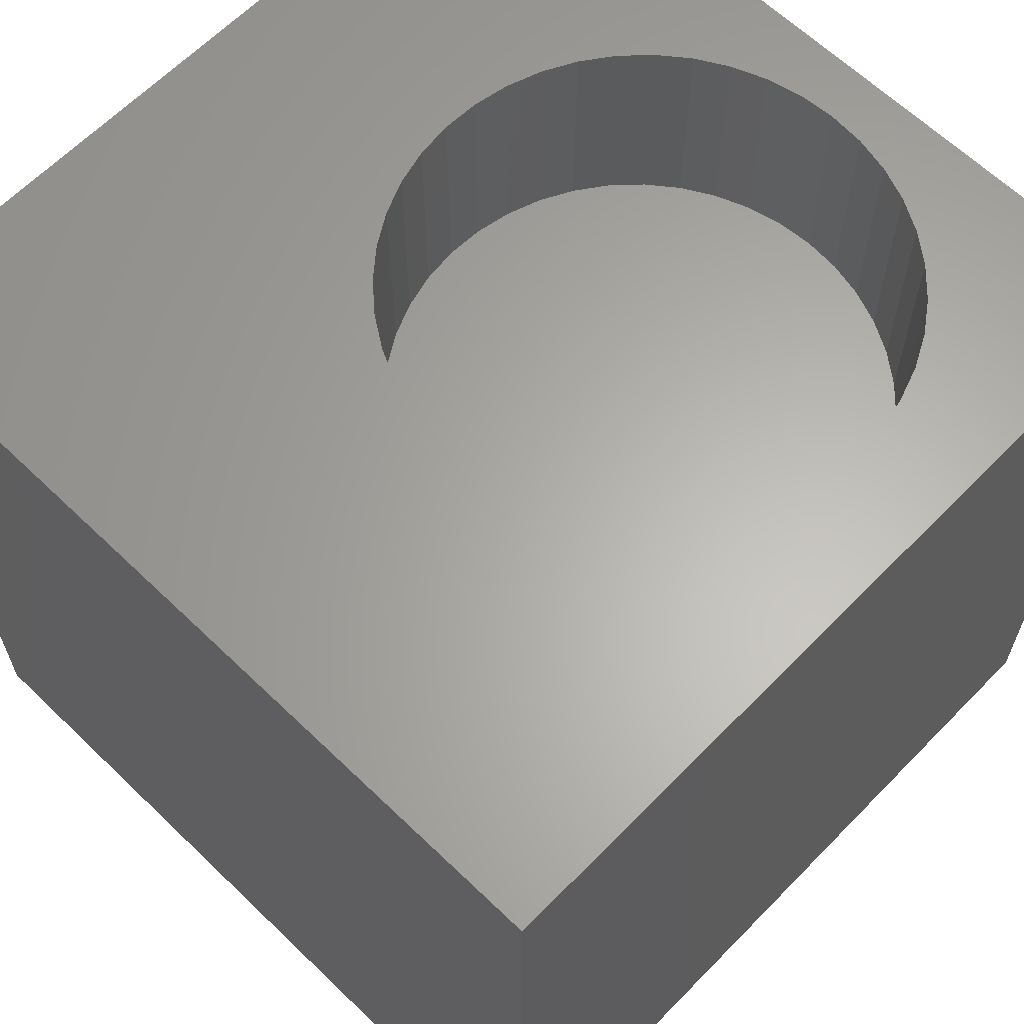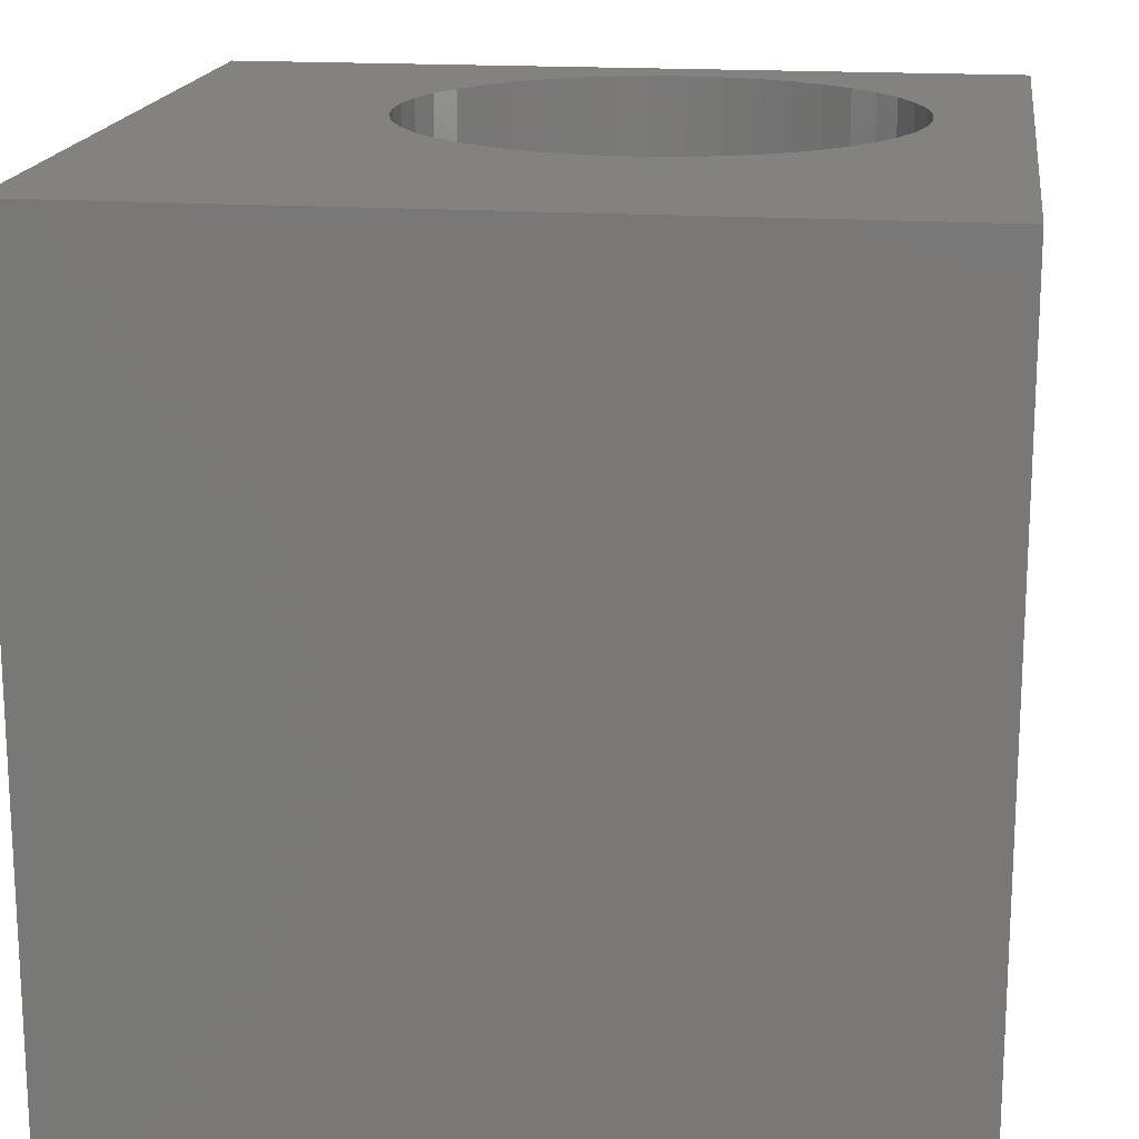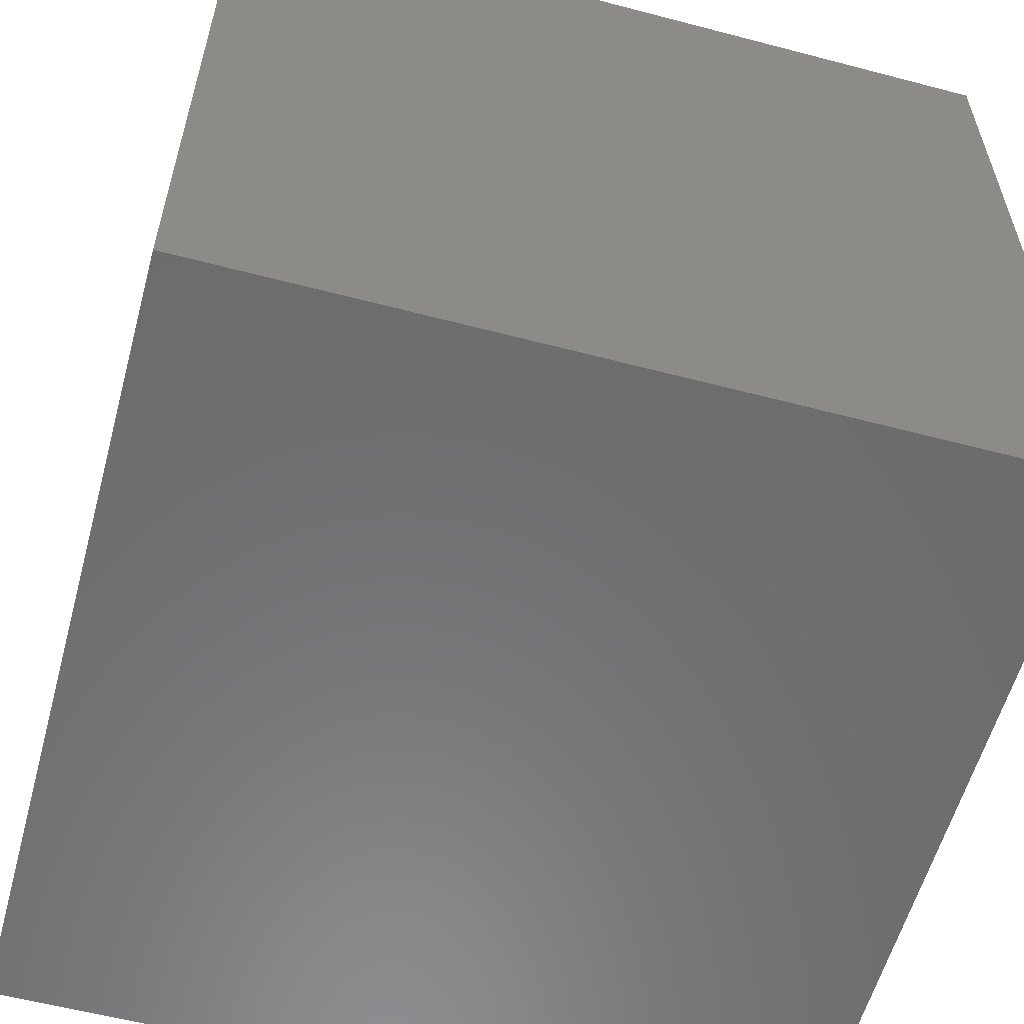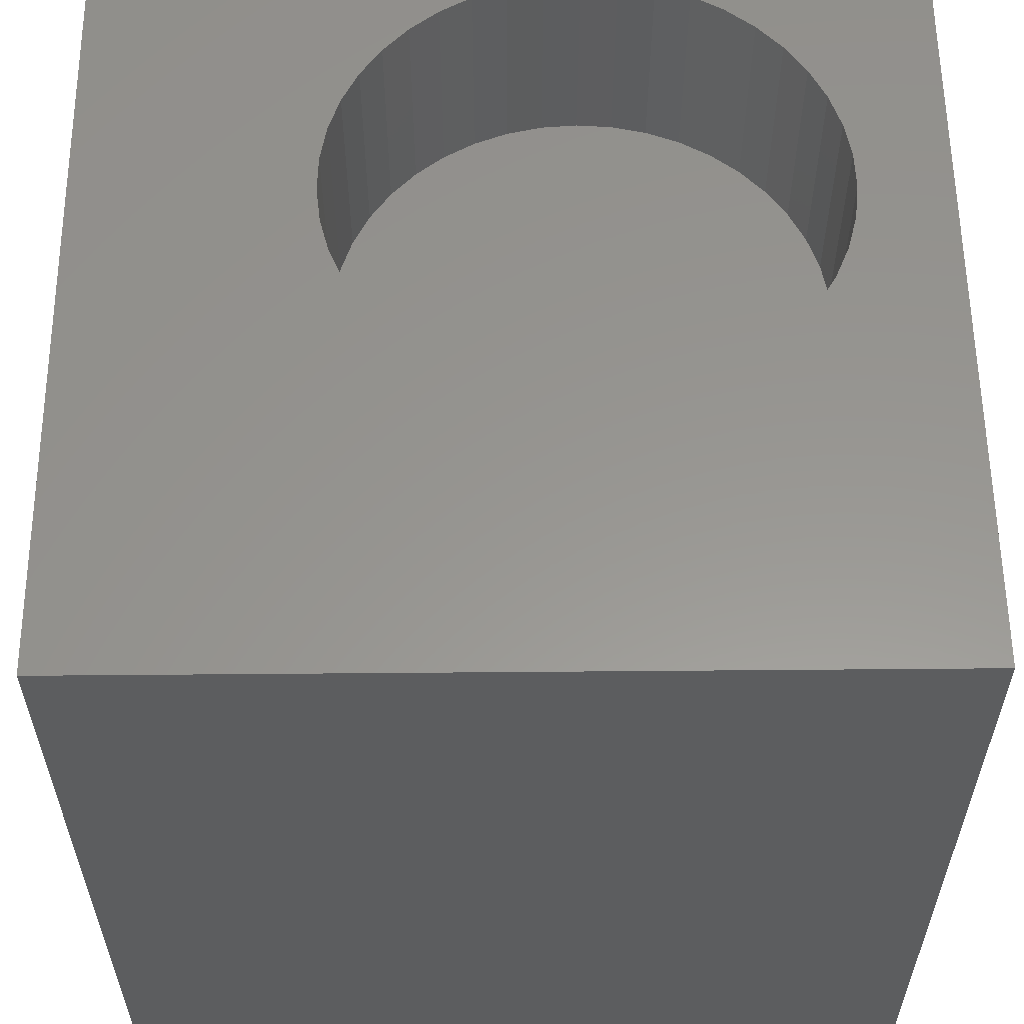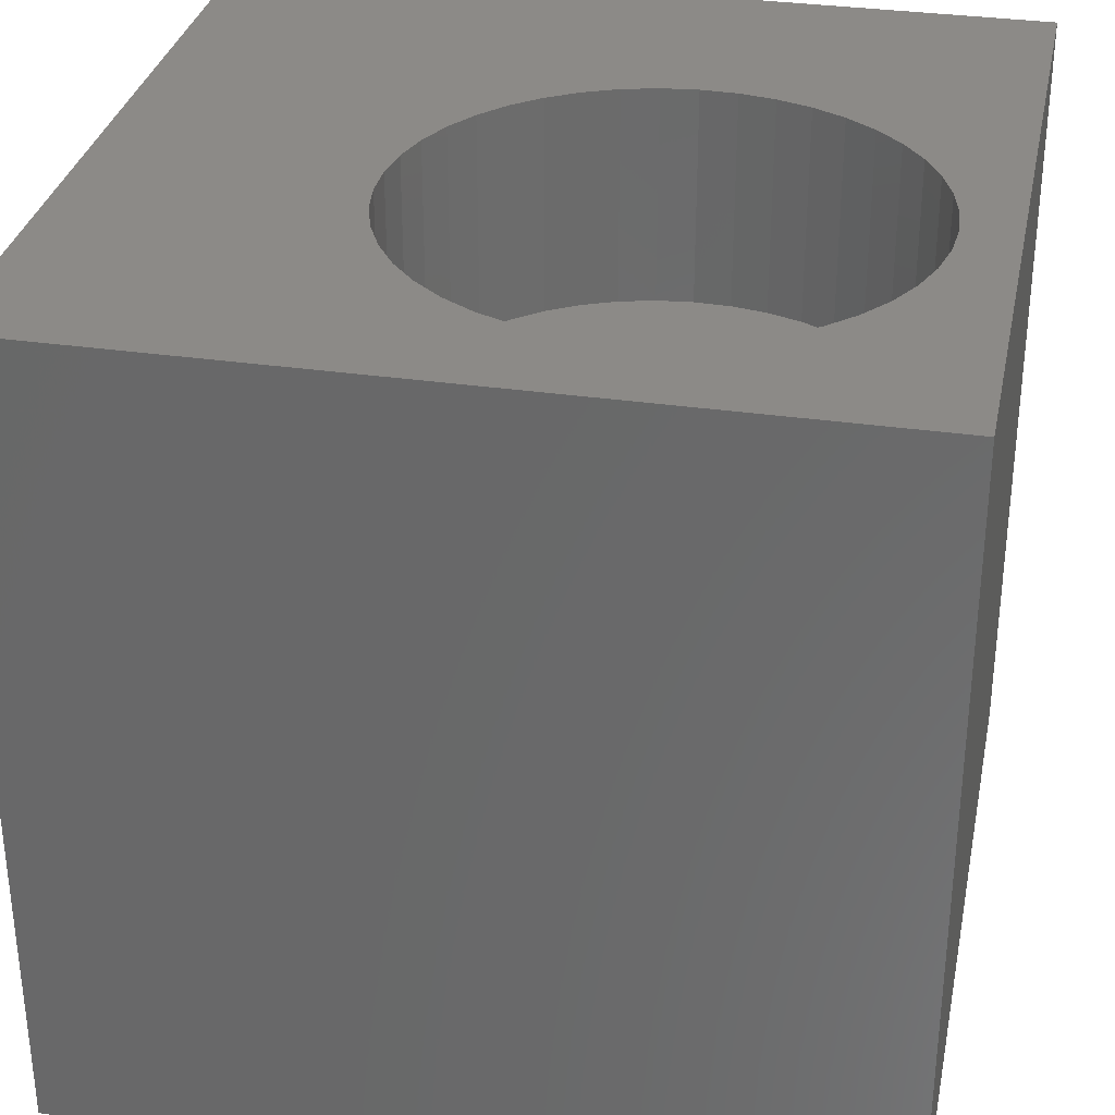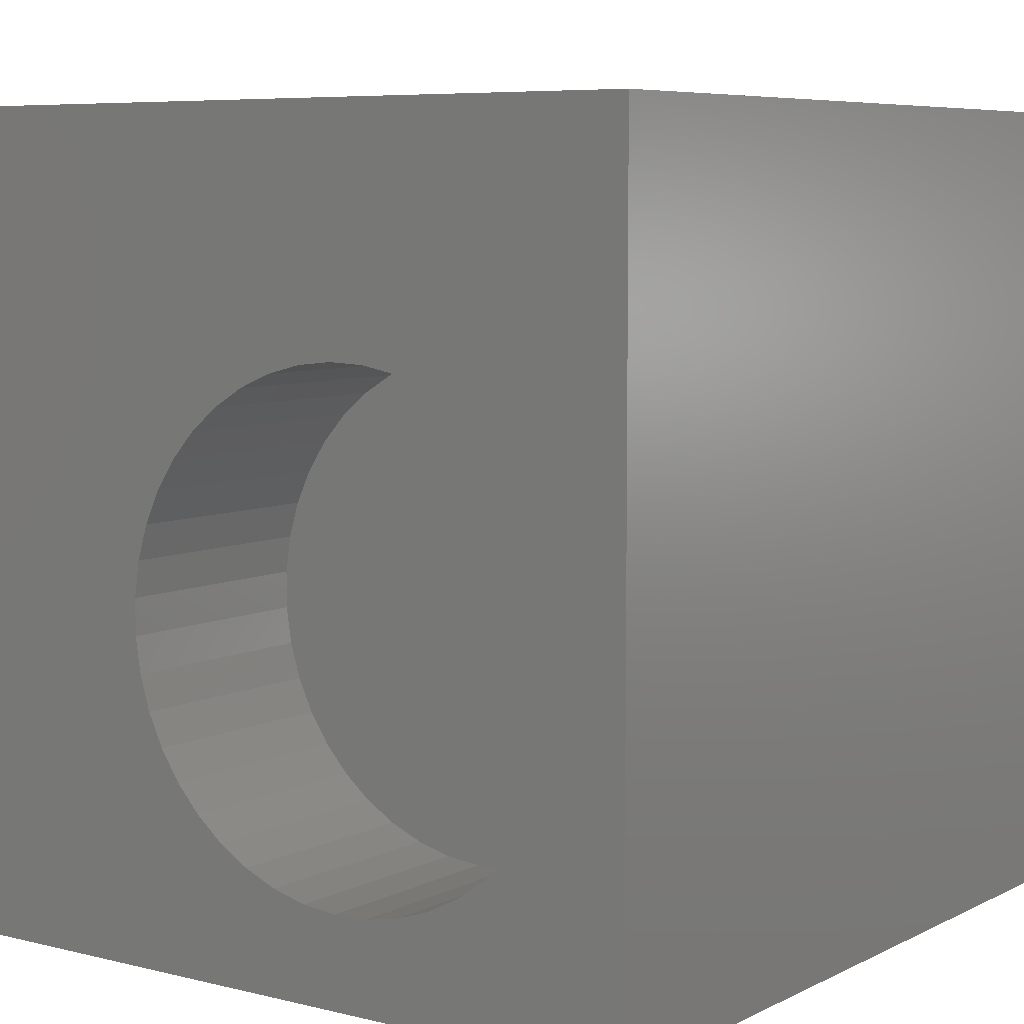
<metadata>
{"format":"stl","ext":"stl","renderer":"f3d","projection":"perspective","resolution":1024,"background":"white","views":[{"elev":63.4,"azim":-45.8,"up":"+Z"},{"elev":17.2,"azim":-82.2,"up":"+Z"},{"elev":-58.1,"azim":74.8,"up":"+Z"},{"elev":58.1,"azim":-90.5,"up":"+Z"},{"elev":32.3,"azim":11.5,"up":"+Z"},{"elev":6.8,"azim":35.7,"up":"+Y"}]}
</metadata>
<code>
# stl→obj: 94 verts, 184 faces
v 0 10 10
v 0 10 0
v 0 0 10
v 0 0 0
v 9.208 5.022 10
v 9.305 4.588 10
v 10 10 10
v 9.337 4.144 10
v 10 0 10
v 9.305 3.701 10
v 9.208 3.267 10
v 9.05 2.852 10
v 8.832 2.465 10
v 8.56 2.113 10
v 8.24 1.804 10
v 8.56 6.176 10
v 8.832 5.824 10
v 9.05 5.437 10
v 7.879 1.546 10
v 7.484 1.342 10
v 7.063 1.199 10
v 5.31 1.263 10
v 4.901 1.437 10
v 4.521 1.668 10
v 4.18 1.953 10
v 6.626 1.118 10
v 6.182 1.102 10
v 5.74 1.15 10
v 3.883 6.005 10
v 4.18 6.336 10
v 4.521 6.621 10
v 4.901 6.852 10
v 6.626 7.171 10
v 7.063 7.09 10
v 7.484 6.947 10
v 3.321 4.806 10
v 3.449 5.232 10
v 3.638 5.635 10
v 7.879 6.743 10
v 8.24 6.485 10
v 3.883 2.284 10
v 3.638 2.654 10
v 3.449 3.057 10
v 5.31 7.026 10
v 5.74 7.138 10
v 6.182 7.187 10
v 3.321 3.482 10
v 3.256 3.922 10
v 3.256 4.367 10
v 10 10 0
v 10 0 0
v 9.305 3.701 7.331
v 9.337 4.144 7.331
v 9.305 4.588 7.331
v 9.208 5.022 7.331
v 9.05 5.437 7.331
v 8.832 5.824 7.331
v 8.56 6.176 7.331
v 8.24 6.485 7.331
v 7.879 6.743 7.331
v 7.484 6.947 7.331
v 7.063 7.09 7.331
v 6.626 7.171 7.331
v 6.182 7.187 7.331
v 5.74 7.138 7.331
v 5.31 7.026 7.331
v 4.901 6.852 7.331
v 4.521 6.621 7.331
v 4.18 6.336 7.331
v 3.883 6.005 7.331
v 3.638 5.635 7.331
v 3.449 5.232 7.331
v 3.321 4.806 7.331
v 3.256 4.367 7.331
v 3.256 3.922 7.331
v 3.321 3.482 7.331
v 3.449 3.057 7.331
v 3.638 2.654 7.331
v 3.883 2.284 7.331
v 4.18 1.953 7.331
v 4.521 1.668 7.331
v 4.901 1.437 7.331
v 5.31 1.263 7.331
v 5.74 1.15 7.331
v 6.182 1.102 7.331
v 6.626 1.118 7.331
v 7.063 1.199 7.331
v 7.484 1.342 7.331
v 7.879 1.546 7.331
v 8.24 1.804 7.331
v 8.56 2.113 7.331
v 8.832 2.465 7.331
v 9.05 2.852 7.331
v 9.208 3.267 7.331
f 1 2 3
f 3 2 4
f 5 6 7
f 7 6 8
f 7 8 9
f 8 10 9
f 9 10 11
f 9 11 12
f 12 13 9
f 9 13 14
f 9 14 15
f 16 17 7
f 7 17 18
f 7 18 5
f 15 19 9
f 9 19 20
f 9 20 21
f 22 23 3
f 3 23 24
f 3 24 25
f 21 26 9
f 9 26 27
f 9 27 3
f 3 27 28
f 3 28 22
f 29 30 1
f 1 30 31
f 1 31 32
f 33 34 7
f 7 34 35
f 36 37 1
f 1 37 38
f 1 38 29
f 35 39 7
f 7 39 40
f 7 40 16
f 25 41 3
f 3 41 42
f 3 42 43
f 32 44 1
f 1 44 45
f 1 45 7
f 7 45 46
f 7 46 33
f 43 47 3
f 3 47 48
f 3 48 1
f 1 48 49
f 1 49 36
f 50 7 51
f 51 7 9
f 2 50 4
f 4 50 51
f 7 50 1
f 1 50 2
f 51 9 4
f 4 9 3
f 52 8 53
f 53 8 6
f 53 6 54
f 54 6 5
f 54 5 55
f 55 5 18
f 55 18 56
f 56 18 17
f 56 17 57
f 57 17 16
f 57 16 58
f 58 16 40
f 58 40 59
f 59 40 39
f 59 39 60
f 60 39 35
f 60 35 61
f 61 35 34
f 61 34 62
f 62 34 33
f 62 33 63
f 63 33 46
f 63 46 64
f 64 46 45
f 64 45 65
f 65 45 44
f 65 44 66
f 66 44 32
f 66 32 67
f 67 32 31
f 67 31 68
f 68 31 30
f 68 30 69
f 69 30 29
f 69 29 70
f 70 29 38
f 70 38 71
f 71 38 37
f 71 37 72
f 72 37 36
f 72 36 73
f 73 36 49
f 73 49 74
f 74 49 48
f 74 48 75
f 75 48 47
f 75 47 76
f 76 47 43
f 76 43 77
f 77 43 42
f 77 42 78
f 78 42 41
f 78 41 79
f 79 41 25
f 79 25 80
f 80 25 24
f 80 24 81
f 81 24 23
f 81 23 82
f 82 23 22
f 82 22 83
f 83 22 28
f 83 28 84
f 84 28 27
f 84 27 85
f 85 27 26
f 85 26 86
f 86 26 21
f 86 21 87
f 87 21 20
f 87 20 88
f 88 20 19
f 88 19 89
f 89 19 15
f 89 15 90
f 90 15 14
f 90 14 91
f 91 14 13
f 91 13 92
f 92 13 12
f 92 12 93
f 93 12 11
f 93 11 94
f 94 11 10
f 94 10 52
f 52 10 8
f 78 79 67
f 94 52 79
f 59 60 79
f 67 79 66
f 59 79 58
f 94 79 93
f 93 79 80
f 93 80 81
f 89 90 83
f 83 90 91
f 81 82 93
f 93 82 83
f 93 83 92
f 92 83 91
f 52 53 79
f 79 53 54
f 79 54 55
f 55 56 79
f 79 56 57
f 79 57 58
f 60 61 79
f 79 61 62
f 79 62 63
f 63 64 79
f 79 64 65
f 79 65 66
f 73 74 78
f 86 87 85
f 85 87 84
f 84 87 83
f 83 87 88
f 83 88 89
f 67 68 78
f 78 68 69
f 78 69 70
f 70 71 78
f 78 71 72
f 78 72 73
f 74 75 78
f 78 75 76
f 78 76 77

</code>
